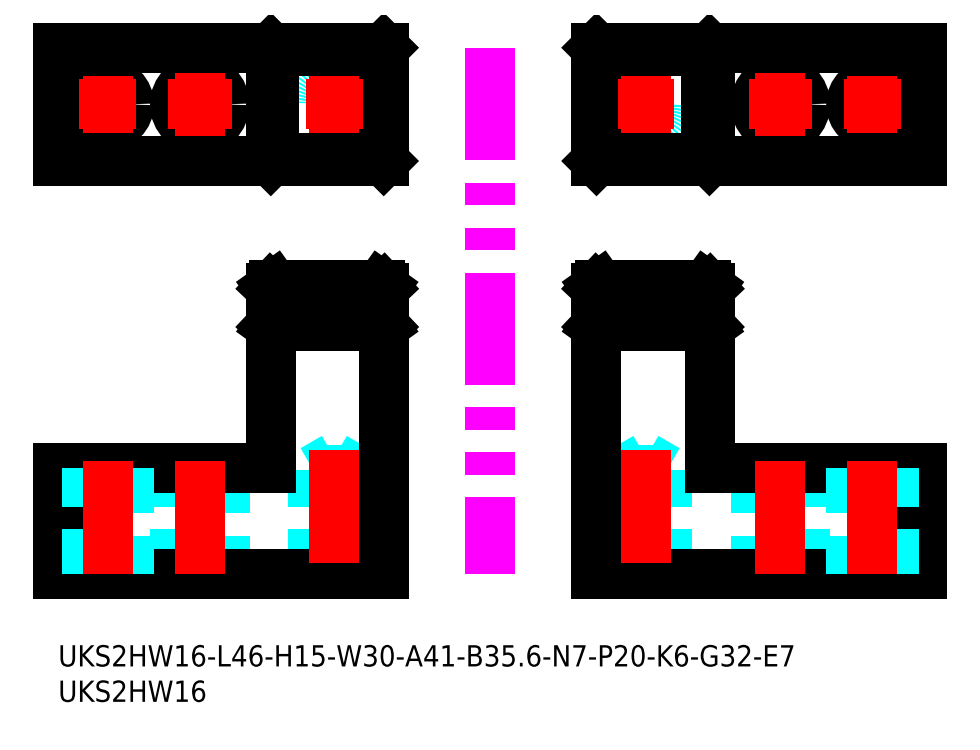
<metadata>
{"format":"dxf","ext":"dxf","renderer":"ezdxf+matplotlib","layout":"modelspace","background":"white","min_lineweight":24,"dpi":150}
</metadata>
<code>
0
SECTION
2
ENTITIES
0
INSERT
8
MSM_CONTINUOUS
2
*U41
10
0
20
0
30
0
0
INSERT
8
MSM_CONTINUOUS
2
*U42
10
0
20
0
30
0
0
CIRCLE
8
MSM_DASHED
10
83
20
76.38
30
0
40
3
0
LINE
8
MSM_CONTINUOUS
10
122
20
84.38
30
0
11
76
21
84.38
31
0
0
CIRCLE
8
MSM_CONTINUOUS
10
102
20
76.38
30
0
40
3.5
0
LINE
8
MSM_CONTINUOUS
10
122
20
68.38
30
0
11
122
21
84.38
31
0
0
LINE
8
MSM_CONTINUOUS
10
76
20
68.38
30
0
11
76
21
84.38
31
0
0
LINE
8
MSM_CONTINUOUS
10
122
20
68.38
30
0
11
76
21
68.38
31
0
0
LINE
8
MSM_CONTINUOUS
10
76.03
20
68.38
30
0
11
76.5
21
68.86
31
0
0
LINE
8
MSM_CONTINUOUS
10
91.97
20
68.38
30
0
11
91.5
21
68.86
31
0
0
LINE
8
MSM_CONTINUOUS
10
92
20
68.38
30
0
11
92
21
84.38
31
0
0
LINE
8
MSM_CONTINUOUS
10
91.5
20
68.86
30
0
11
91.5
21
83.91
31
0
0
LINE
8
MSM_CONTINUOUS
10
76.5
20
68.86
30
0
11
76.5
21
83.91
31
0
0
LINE
8
MSM_CONTINUOUS
10
91.5
20
68.86
30
0
11
76.5
21
68.86
31
0
0
LINE
8
MSM_CONTINUOUS
10
76.5
20
83.91
30
0
11
91.5
21
83.91
31
0
0
LINE
8
MSM_CONTINUOUS
10
91.97
20
84.38
30
0
11
91.5
21
83.91
31
0
0
LINE
8
MSM_CONTINUOUS
10
76.5
20
83.91
30
0
11
76.03
21
84.38
31
0
0
LINE
8
MSM_DASHED
10
76.03
20
50.5
30
0
11
91.97
21
50.5
31
0
0
LINE
8
MSM_DASHED
10
83
20
26.5
30
0
11
80
21
24.77
31
0
0
LINE
8
MSM_DASHED
10
86
20
24.77
30
0
11
83
21
26.5
31
0
0
LINE
8
MSM_DASHED
10
86
20
24.77
30
0
11
80
21
24.77
31
0
0
LINE
8
MSM_DASHED
10
80
20
24.77
30
0
11
80
21
10
31
0
0
LINE
8
MSM_DASHED
10
86
20
10
30
0
11
86
21
24.77
31
0
0
LINE
8
MSM_DASHED
10
98.5
20
25
30
0
11
98.5
21
10
31
0
0
LINE
8
MSM_DASHED
10
105.5
20
10
30
0
11
105.5
21
25
31
0
0
LINE
8
MSM_CONTINUOUS
10
76.5
20
50.84
30
0
11
91.5
21
50.84
31
0
0
LINE
8
MSM_CONTINUOUS
10
91.5
20
45.76
30
0
11
76.5
21
45.76
31
0
0
LINE
8
MSM_CONTINUOUS
10
92
20
25
30
0
11
92
21
50.47
31
0
0
LINE
8
MSM_CONTINUOUS
10
92
20
50.47
30
0
11
91.97
21
50.5
31
0
0
LINE
8
MSM_CONTINUOUS
10
91.97
20
50.5
30
0
11
91.5
21
50.84
31
0
0
LINE
8
MSM_CONTINUOUS
10
91.5
20
45.76
30
0
11
91.5
21
50.84
31
0
0
LINE
8
MSM_CONTINUOUS
10
91.97
20
45.1
30
0
11
91.5
21
45.76
31
0
0
LINE
8
MSM_CONTINUOUS
10
76
20
50.47
30
0
11
76
21
10
31
0
0
LINE
8
MSM_CONTINUOUS
10
76
20
10
30
0
11
122
21
10
31
0
0
LINE
8
MSM_CONTINUOUS
10
122
20
25
30
0
11
92
21
25
31
0
0
LINE
8
MSM_CONTINUOUS
10
92
20
45.07
30
0
11
91.97
21
45.1
31
0
0
LINE
8
MSM_CONTINUOUS
10
91.97
20
45.1
30
0
11
76.03
21
45.1
31
0
0
LINE
8
MSM_CONTINUOUS
10
122
20
10
30
0
11
122
21
25
31
0
0
LINE
8
MSM_CONTINUOUS
10
76.5
20
45.76
30
0
11
76.5
21
50.84
31
0
0
LINE
8
MSM_CONTINUOUS
10
76.5
20
50.84
30
0
11
76.03
21
50.5
31
0
0
LINE
8
MSM_CONTINUOUS
10
76.03
20
50.5
30
0
11
76
21
50.47
31
0
0
LINE
8
MSM_CONTINUOUS
10
76.03
20
45.1
30
0
11
76
21
45.07
31
0
0
LINE
8
MSM_CONTINUOUS
10
76.03
20
45.1
30
0
11
76.5
21
45.76
31
0
0
LINE
8
MSM_CENTER
10
102
20
26
30
0
11
102
21
9
31
0
0
LINE
8
MSM_CENTER
10
83
20
27.5
30
0
11
83
21
9
31
0
0
LINE
8
MSM_CENTER
10
83
20
80.38
30
0
11
83
21
72.38
31
0
0
LINE
8
MSM_CENTER
10
79
20
76.38
30
0
11
87
21
76.38
31
0
0
LINE
8
MSM_CENTER
10
102
20
80.88
30
0
11
102
21
71.88
31
0
0
LINE
8
MSM_CENTER
10
97.5
20
76.38
30
0
11
106.5
21
76.38
31
0
0
LINE
8
MSM_DASHED
10
112
20
25
30
0
11
112
21
10
31
0
0
LINE
8
MSM_DASHED
10
118
20
10
30
0
11
118
21
25
31
0
0
LINE
8
MSM_CENTER
10
115
20
26
30
0
11
115
21
9
31
0
0
CIRCLE
8
MSM_CONTINUOUS
10
115
20
76.38
30
0
40
3
0
LINE
8
MSM_CENTER
10
115
20
80.38
30
0
11
115
21
72.38
31
0
0
INSERT
8
MSM_CONTINUOUS
2
A$C23243
10
76
20
10
30
0
0
CIRCLE
8
MSM_DASHED
10
39
20
76.38
30
0
40
3
0
LINE
8
MSM_CONTINUOUS
10
0
20
84.38
30
0
11
46
21
84.38
31
0
0
CIRCLE
8
MSM_CONTINUOUS
10
20
20
76.38
30
0
40
3.5
0
LINE
8
MSM_CONTINUOUS
10
0
20
68.38
30
0
11
0
21
84.38
31
0
0
LINE
8
MSM_CONTINUOUS
10
46
20
68.38
30
0
11
46
21
84.38
31
0
0
LINE
8
MSM_CONTINUOUS
10
0
20
68.38
30
0
11
46
21
68.38
31
0
0
LINE
8
MSM_CONTINUOUS
10
45.97
20
68.38
30
0
11
45.5
21
68.86
31
0
0
LINE
8
MSM_CONTINUOUS
10
30.03
20
68.38
30
0
11
30.5
21
68.86
31
0
0
LINE
8
MSM_CONTINUOUS
10
30
20
68.38
30
0
11
30
21
84.38
31
0
0
LINE
8
MSM_CONTINUOUS
10
30.5
20
68.86
30
0
11
30.5
21
83.91
31
0
0
LINE
8
MSM_CONTINUOUS
10
45.5
20
68.86
30
0
11
45.5
21
83.91
31
0
0
LINE
8
MSM_CONTINUOUS
10
30.5
20
68.86
30
0
11
45.5
21
68.86
31
0
0
LINE
8
MSM_CONTINUOUS
10
45.5
20
83.91
30
0
11
30.5
21
83.91
31
0
0
LINE
8
MSM_CONTINUOUS
10
30.03
20
84.38
30
0
11
30.5
21
83.91
31
0
0
LINE
8
MSM_CONTINUOUS
10
45.5
20
83.91
30
0
11
45.97
21
84.38
31
0
0
LINE
8
MSM_DASHED
10
45.97
20
50.5
30
0
11
30.03
21
50.5
31
0
0
LINE
8
MSM_DASHED
10
39
20
26.5
30
0
11
42
21
24.77
31
0
0
LINE
8
MSM_DASHED
10
36
20
24.77
30
0
11
39
21
26.5
31
0
0
LINE
8
MSM_DASHED
10
36
20
24.77
30
0
11
42
21
24.77
31
0
0
LINE
8
MSM_DASHED
10
42
20
24.77
30
0
11
42
21
10
31
0
0
LINE
8
MSM_DASHED
10
36
20
10
30
0
11
36
21
24.77
31
0
0
LINE
8
MSM_DASHED
10
23.5
20
25
30
0
11
23.5
21
10
31
0
0
LINE
8
MSM_DASHED
10
16.5
20
10
30
0
11
16.5
21
25
31
0
0
LINE
8
MSM_CONTINUOUS
10
45.5
20
50.84
30
0
11
30.5
21
50.84
31
0
0
LINE
8
MSM_CONTINUOUS
10
30.5
20
45.76
30
0
11
45.5
21
45.76
31
0
0
LINE
8
MSM_CONTINUOUS
10
30
20
25
30
0
11
30
21
50.47
31
0
0
LINE
8
MSM_CONTINUOUS
10
30
20
50.47
30
0
11
30.03
21
50.5
31
0
0
LINE
8
MSM_CONTINUOUS
10
30.03
20
50.5
30
0
11
30.5
21
50.84
31
0
0
LINE
8
MSM_CONTINUOUS
10
30.5
20
45.76
30
0
11
30.5
21
50.84
31
0
0
LINE
8
MSM_CONTINUOUS
10
30.03
20
45.1
30
0
11
30.5
21
45.76
31
0
0
LINE
8
MSM_CONTINUOUS
10
46
20
50.47
30
0
11
46
21
10
31
0
0
LINE
8
MSM_CONTINUOUS
10
46
20
10
30
0
11
0
21
10
31
0
0
LINE
8
MSM_CONTINUOUS
10
0
20
25
30
0
11
30
21
25
31
0
0
LINE
8
MSM_CONTINUOUS
10
30
20
45.07
30
0
11
30.03
21
45.1
31
0
0
LINE
8
MSM_CONTINUOUS
10
30.03
20
45.1
30
0
11
45.97
21
45.1
31
0
0
LINE
8
MSM_CONTINUOUS
10
0
20
10
30
0
11
0
21
25
31
0
0
LINE
8
MSM_CONTINUOUS
10
45.5
20
45.76
30
0
11
45.5
21
50.84
31
0
0
LINE
8
MSM_CONTINUOUS
10
45.5
20
50.84
30
0
11
45.97
21
50.5
31
0
0
LINE
8
MSM_CONTINUOUS
10
45.97
20
50.5
30
0
11
46
21
50.47
31
0
0
LINE
8
MSM_CONTINUOUS
10
45.97
20
45.1
30
0
11
46
21
45.07
31
0
0
LINE
8
MSM_CONTINUOUS
10
45.97
20
45.1
30
0
11
45.5
21
45.76
31
0
0
LINE
8
MSM_CENTER
10
20
20
26
30
0
11
20
21
9
31
0
0
LINE
8
MSM_CENTER
10
39
20
27.5
30
0
11
39
21
9
31
0
0
LINE
8
MSM_CENTER
10
39
20
80.38
30
0
11
39
21
72.38
31
0
0
LINE
8
MSM_CENTER
10
43
20
76.38
30
0
11
35
21
76.38
31
0
0
LINE
8
MSM_CENTER
10
20
20
80.88
30
0
11
20
21
71.88
31
0
0
LINE
8
MSM_CENTER
10
24.5
20
76.38
30
0
11
15.5
21
76.38
31
0
0
LINE
8
MSM_DASHED
10
10
20
25
30
0
11
10
21
10
31
0
0
LINE
8
MSM_DASHED
10
4
20
10
30
0
11
4
21
25
31
0
0
LINE
8
MSM_CENTER
10
7
20
26
30
0
11
7
21
9
31
0
0
CIRCLE
8
MSM_CONTINUOUS
10
7
20
76.38
30
0
40
3
0
LINE
8
MSM_CENTER
10
7
20
80.38
30
0
11
7
21
72.38
31
0
0
LINE
8
MSM_CENTER
10
111
20
76.38
30
0
11
119
21
76.38
31
0
0
LINE
8
MSM_CENTER
10
11
20
76.38
30
0
11
3
21
76.38
31
0
0
ENDSEC
0
EOF

</code>
